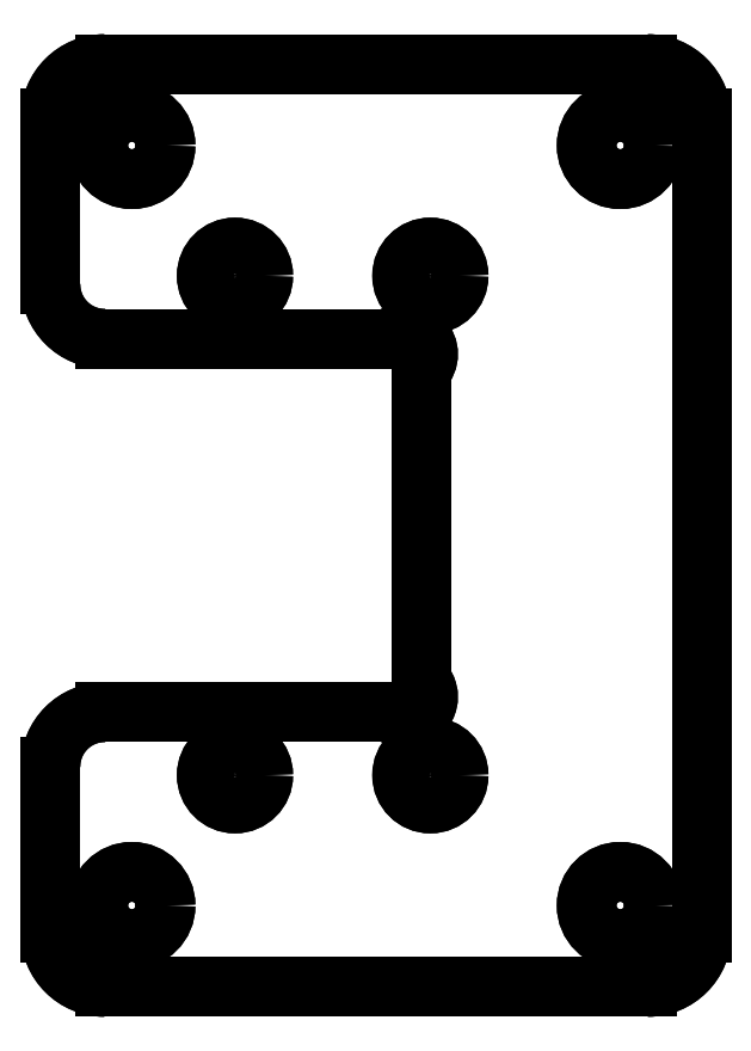
<metadata>
{"format":"dxf","ext":"dxf","renderer":"ezdxf+matplotlib","layout":"modelspace","background":"white","min_lineweight":24,"dpi":150}
</metadata>
<code>
0
SECTION
2
ENTITIES
0
ARC
8
0
10
-157.1
20
668.4
30
-2.566e-09
40
2
210
2.512e-14
220
2.512e-14
230
1
50
-135
51
45
0
LINE
8
0
10
-158.5
20
667
30
-2.566e-09
11
-184.9
21
667
31
-2.566e-09
0
ARC
8
0
10
-184.9
20
662
30
-2.566e-09
40
5
210
0
220
-0
230
1
50
90
51
180
0
LINE
8
0
10
-189.9
20
662
30
-2.566e-09
11
-189.9
21
646.7
31
-2.565e-09
0
ARC
8
0
10
-184.9
20
646.7
30
-2.565e-09
40
5
210
-1.421e-14
220
0
230
1
50
180
51
270
0
LINE
8
0
10
-184.9
20
641.7
30
-2.565e-09
11
-134.9
21
641.7
31
-2.566e-09
0
ARC
8
0
10
-134.9
20
646.7
30
-2.566e-09
40
5
210
0
220
1.421e-14
230
1
50
-90
51
0
0
LINE
8
0
10
-129.9
20
646.7
30
-2.566e-09
11
-129.9
21
721.7
31
-2.565e-09
0
ARC
8
0
10
-134.9
20
721.7
30
-2.565e-09
40
5
210
-2.842e-14
220
0
230
1
50
0
51
90
0
LINE
8
0
10
-134.9
20
726.7
30
-2.565e-09
11
-184.9
21
726.7
31
-2.565e-09
0
ARC
8
0
10
-184.9
20
721.7
30
-2.565e-09
40
5
210
0
220
1.421e-14
230
1
50
90
51
180
0
LINE
8
0
10
-189.9
20
721.7
30
-2.565e-09
11
-189.9
21
706.4
31
-2.565e-09
0
ARC
8
0
10
-184.9
20
706.4
30
-2.566e-09
40
5
210
1.847e-13
220
0
230
1
50
180
51
270
0
LINE
8
0
10
-184.9
20
701.4
30
-2.566e-09
11
-158.5
21
701.4
31
-2.567e-09
0
ARC
8
0
10
-157.1
20
700
30
-2.565e-09
40
2
210
0
220
0
230
1
50
-45
51
135
0
LINE
8
0
10
-155.7
20
698.6
30
-2.565e-09
11
-155.7
21
669.8
31
-2.566e-09
0
CIRCLE
8
0
10
-172.9
20
707.2
30
-2.566e-09
40
2.6
210
-1.848e-38
220
-7.827e-24
230
1
0
CIRCLE
8
0
10
-154.9
20
661.2
30
-2.566e-09
40
2.6
210
-1.848e-38
220
-7.827e-24
230
1
0
CIRCLE
8
0
10
-154.9
20
707.2
30
-2.566e-09
40
2.6
210
-1.848e-38
220
-7.827e-24
230
1
0
CIRCLE
8
0
10
-172.9
20
661.2
30
-2.565e-09
40
2.6
210
-1.848e-38
220
-7.827e-24
230
1
0
CIRCLE
8
0
10
-182.4
20
719.2
30
-2.566e-09
40
3.1
210
-1.848e-38
220
-5.294e-23
230
1
0
CIRCLE
8
0
10
-137.4
20
719.2
30
-2.566e-09
40
3.1
210
3.231e-27
220
-5.294e-23
230
1
0
CIRCLE
8
0
10
-137.4
20
649.2
30
-2.566e-09
40
3.1
210
3.231e-27
220
-5.294e-23
230
1
0
CIRCLE
8
0
10
-182.4
20
649.2
30
-2.566e-09
40
3.1
210
-1.848e-38
220
-5.294e-23
230
1
0
ARC
8
0
10
-157.1
20
668.4
30
2.323e-40
40
2
210
-4.282e-27
220
8.992e-28
230
1
50
-135
51
45
0
LINE
8
0
10
-158.5
20
667
30
-4.784e-27
11
-184.9
21
667
31
7.105e-14
0
ARC
8
0
10
-184.9
20
662
30
-8.331e-69
40
5
210
-1.01e-28
220
-1.421e-14
230
1
50
90
51
180
0
LINE
8
0
10
-189.9
20
662
30
-2.11e-54
11
-189.9
21
646.7
31
0
0
ARC
8
0
10
-184.9
20
646.7
30
7.105e-14
40
5
210
-1.421e-14
220
0
230
1
50
180
51
270
0
LINE
8
0
10
-184.9
20
641.7
30
7.105e-14
11
-134.9
21
641.7
31
7.105e-14
0
ARC
8
0
10
-134.9
20
646.7
30
8.331e-69
40
5
210
1.01e-28
220
1.421e-14
230
1
50
-90
51
0
0
LINE
8
0
10
-129.9
20
646.7
30
2.11e-54
11
-129.9
21
721.7
31
0
0
ARC
8
0
10
-134.9
20
721.7
30
6.117e-53
40
5
210
1.223e-53
220
-1.142e-53
230
1
50
0
51
90
0
LINE
8
0
10
-134.9
20
726.7
30
-4.156e-56
11
-184.9
21
726.7
31
-4.418e-41
0
ARC
8
0
10
-184.9
20
721.7
30
7.105e-14
40
5
210
1.01e-28
220
1.421e-14
230
1
50
90
51
180
0
LINE
8
0
10
-189.9
20
721.7
30
7.105e-14
11
-189.9
21
706.4
31
7.105e-14
0
ARC
8
0
10
-184.9
20
706.4
30
-6.117e-53
40
5
210
1.421e-14
220
-1.142e-53
230
1
50
180
51
270
0
LINE
8
0
10
-184.9
20
701.4
30
4.156e-56
11
-158.5
21
701.4
31
7.105e-14
0
ARC
8
0
10
-157.1
20
700
30
-8.497e-41
40
2
210
6.471e-28
220
8.992e-28
230
1
50
-45
51
135
0
LINE
8
0
10
-155.7
20
698.6
30
3.566e-28
11
-155.7
21
669.8
31
4.784e-27
0
CIRCLE
8
0
10
-172.9
20
707.2
30
0
40
2.6
210
-4.639e-43
220
7.422e-67
230
1
0
CIRCLE
8
0
10
-154.9
20
661.2
30
0
40
2.6
210
-4.639e-43
220
7.422e-67
230
1
0
CIRCLE
8
0
10
-154.9
20
707.2
30
0
40
2.6
210
-4.639e-43
220
7.422e-67
230
1
0
CIRCLE
8
0
10
-172.9
20
661.2
30
-7.105e-14
40
2.6
210
-4.639e-43
220
7.422e-67
230
1
0
CIRCLE
8
0
10
-182.4
20
719.2
30
0
40
3.1
210
-4.788e-43
220
7.66e-67
230
1
0
CIRCLE
8
0
10
-137.4
20
719.2
30
0
40
3.1
210
3.231e-27
220
1.578e-30
230
1
0
CIRCLE
8
0
10
-137.4
20
649.2
30
-7.105e-14
40
3.1
210
3.231e-27
220
1.578e-30
230
1
0
CIRCLE
8
0
10
-182.4
20
649.2
30
0
40
3.1
210
-4.788e-43
220
7.66e-67
230
1
0
ENDSEC
0
EOF

</code>
